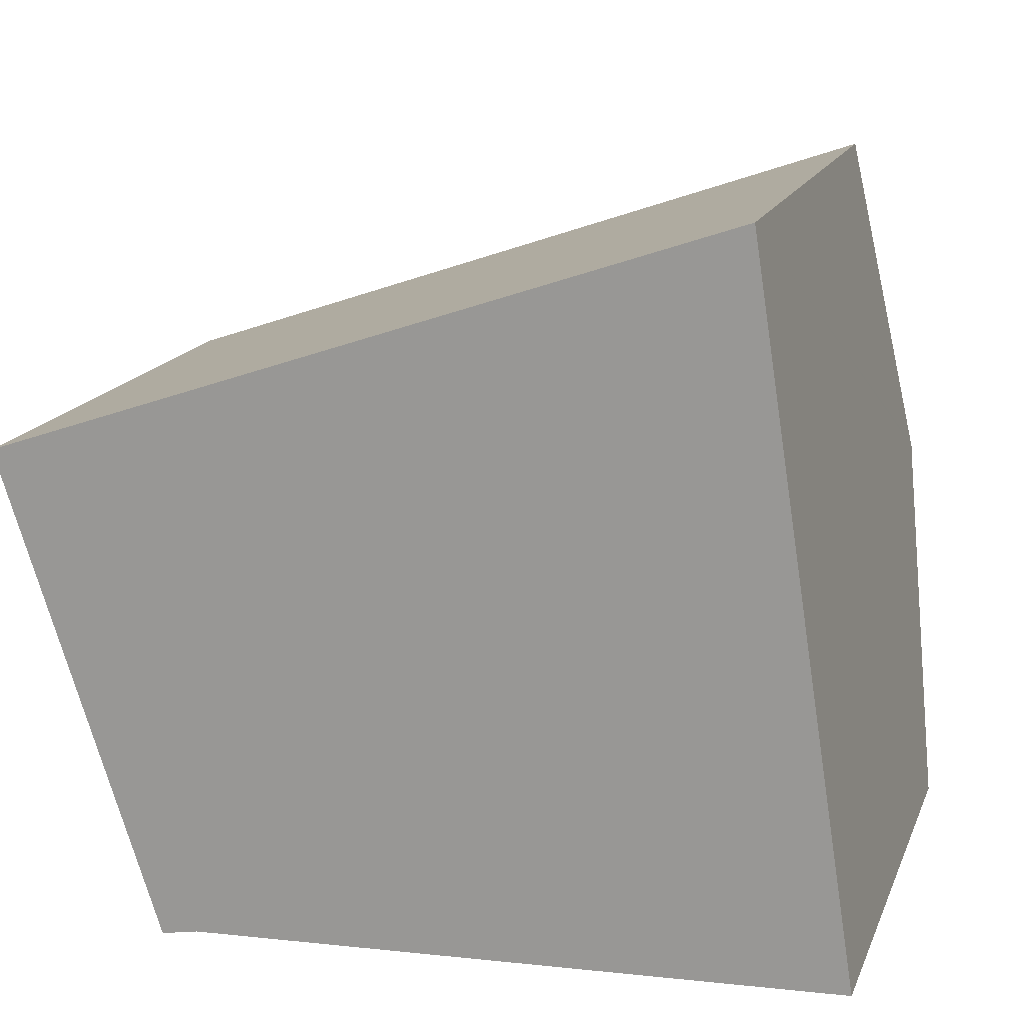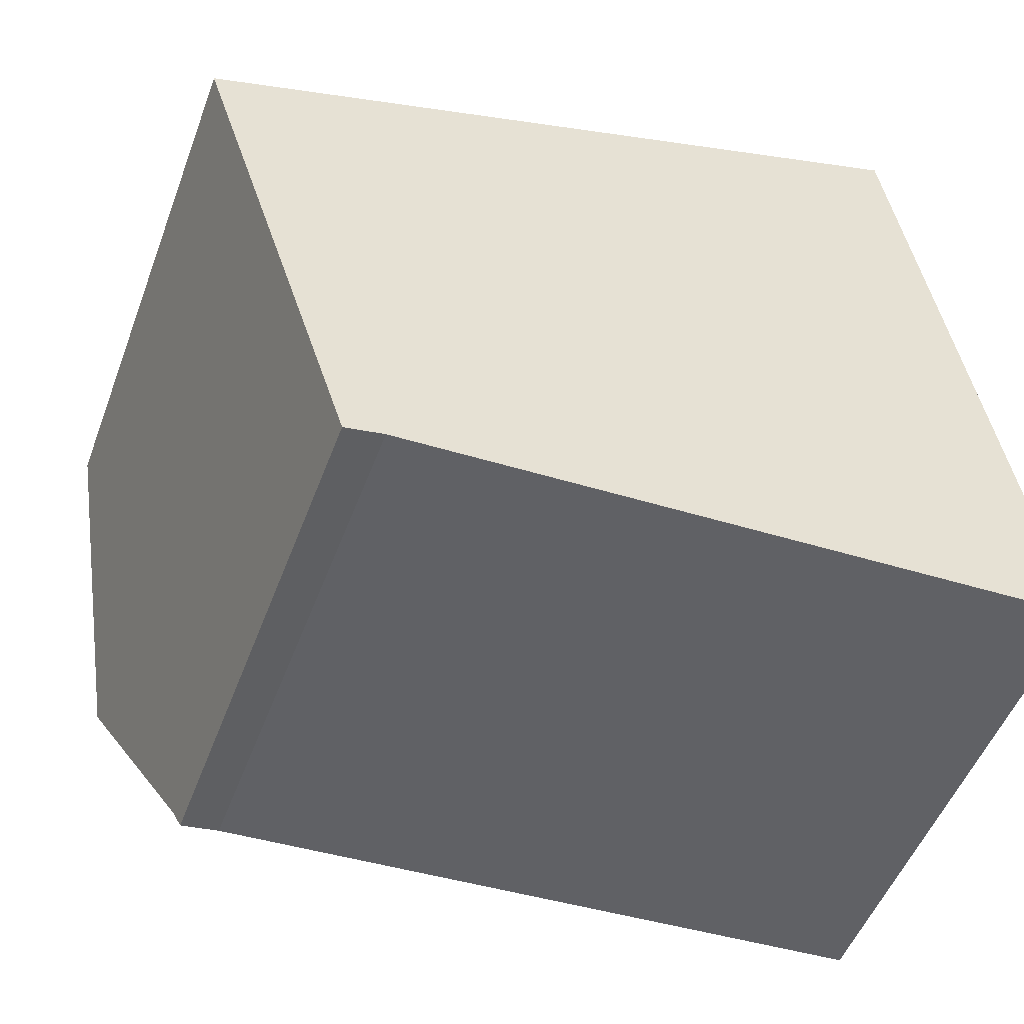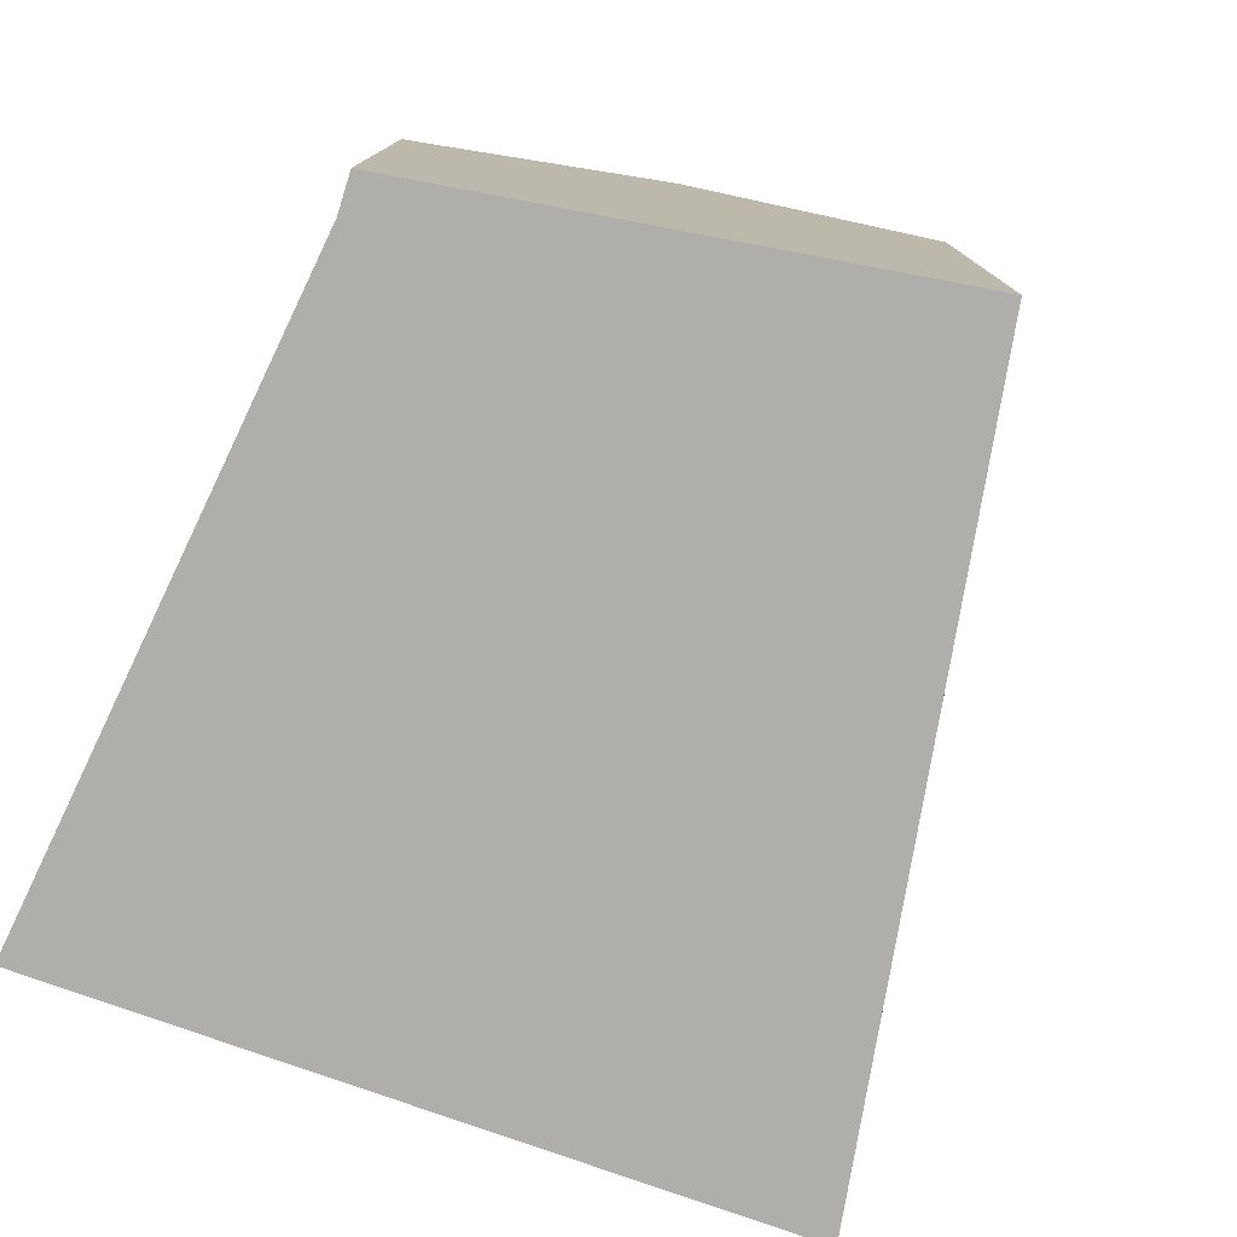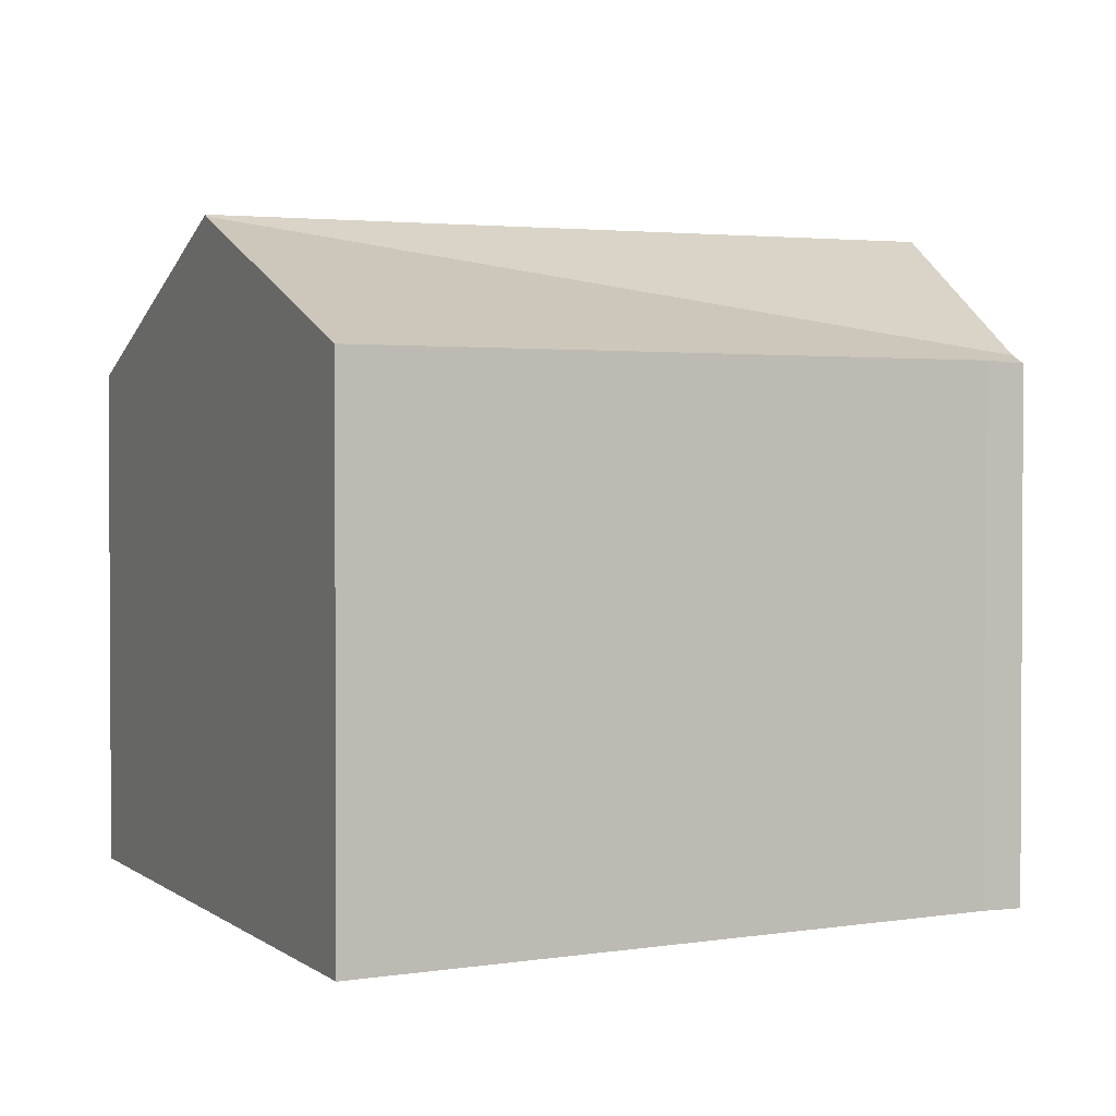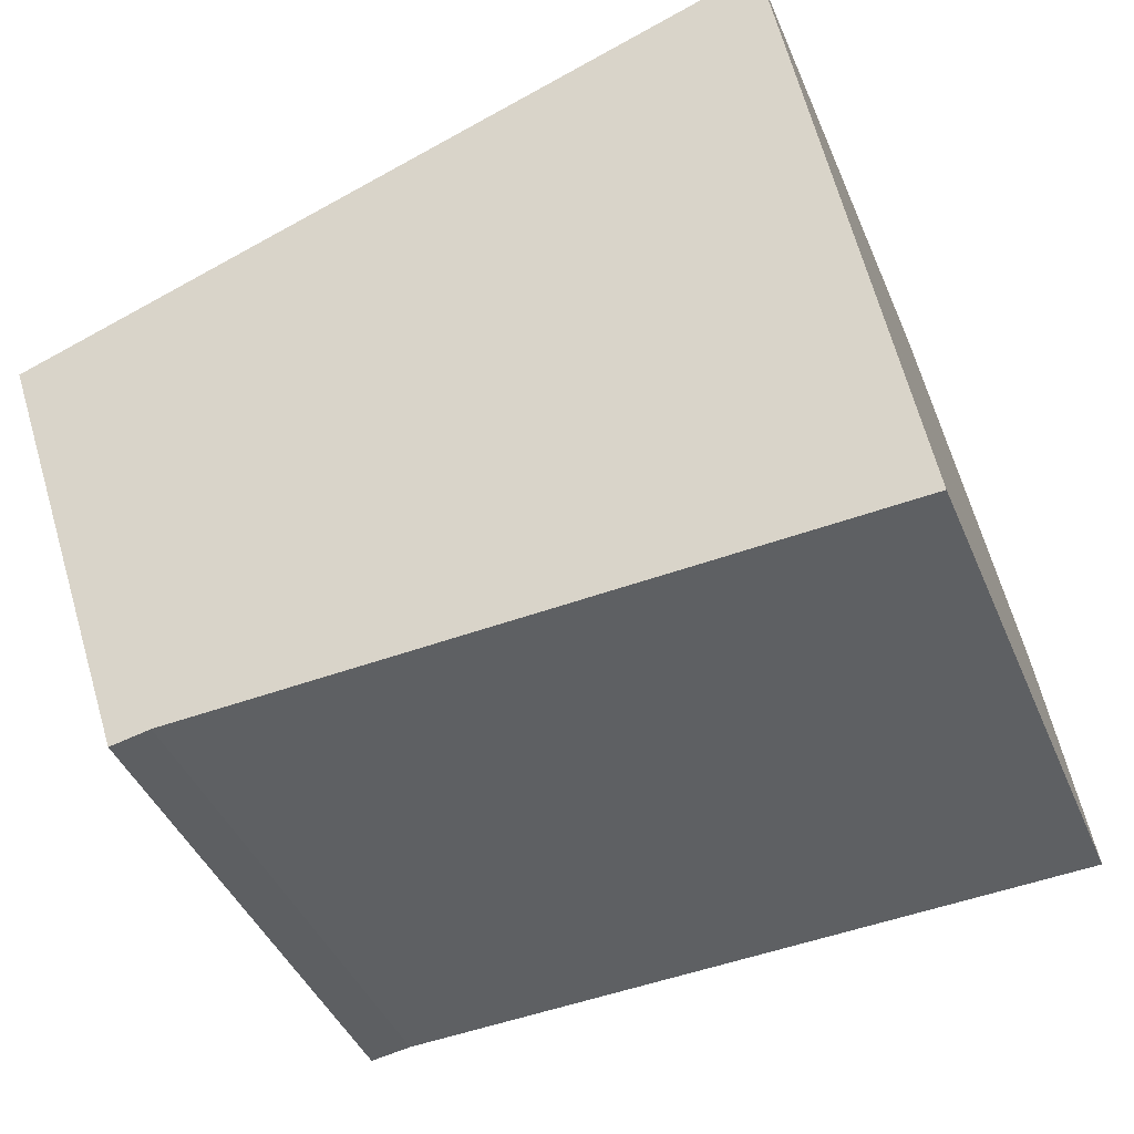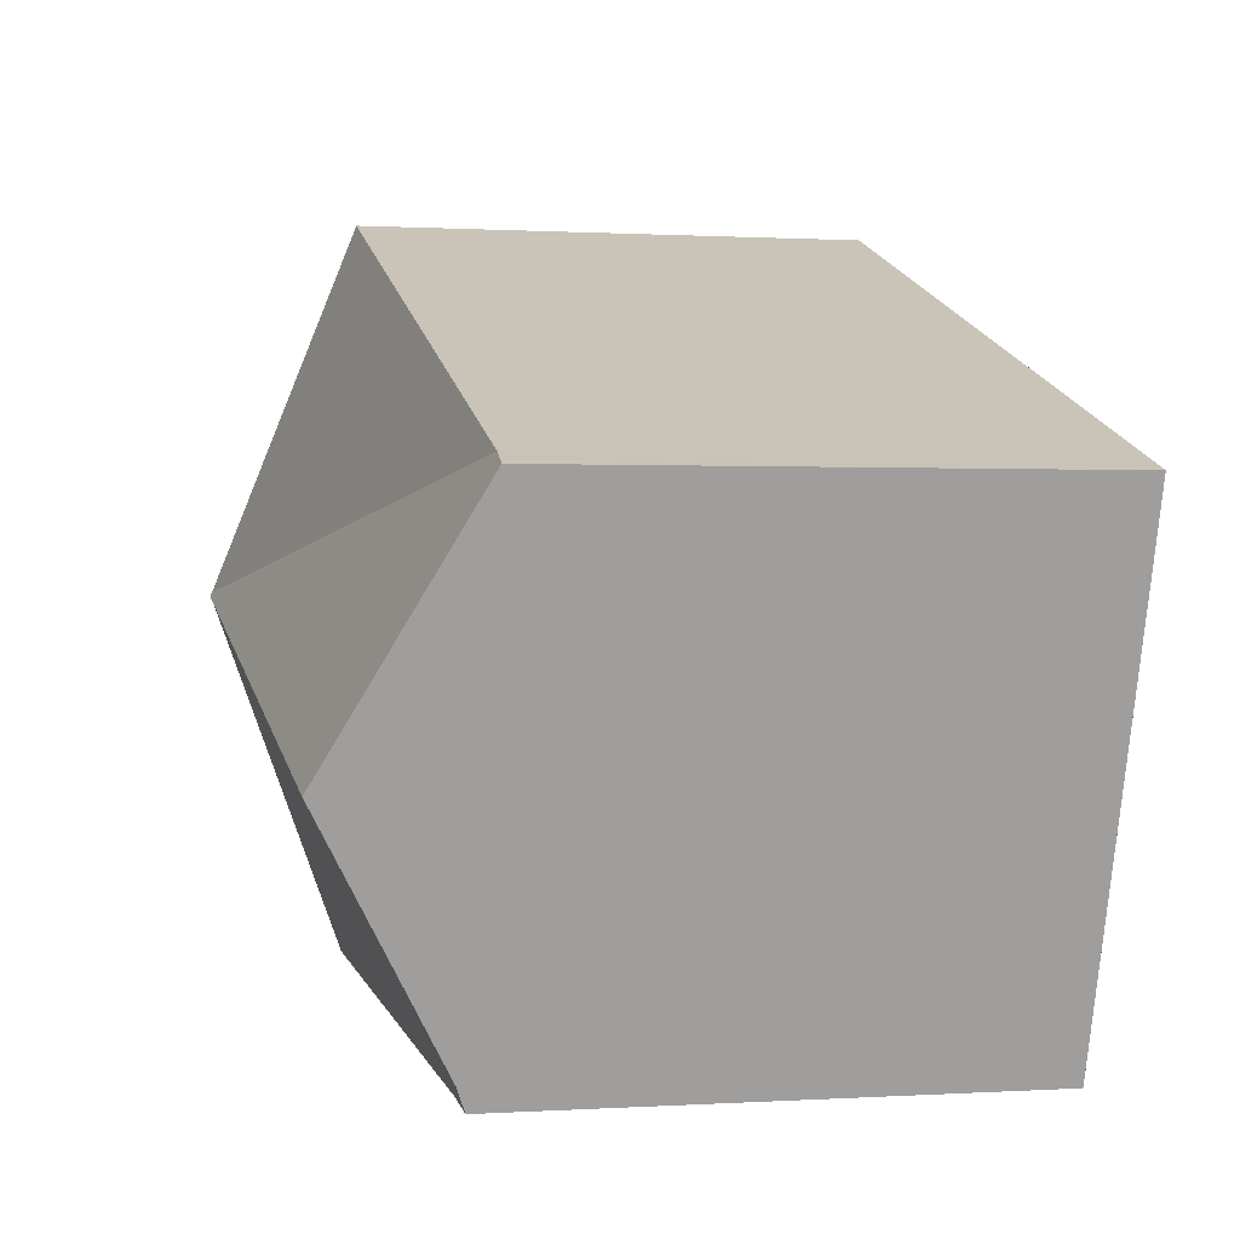
<metadata>
{"format":"obj","ext":"obj","renderer":"f3d","projection":"perspective","resolution":1024,"background":"white","views":[{"elev":16.6,"azim":17.4,"up":"+Z"},{"elev":-51.1,"azim":-20.3,"up":"+Z"},{"elev":-77.9,"azim":-118.6,"up":"+Y"},{"elev":1.8,"azim":147.0,"up":"+Y"},{"elev":-42.2,"azim":21.5,"up":"+Z"},{"elev":0.6,"azim":-103.3,"up":"+Z"}]}
</metadata>
<code>
v  1.825 4.697 -4.482
v  7.408 5.912 -0.92
v  7.918 4.678 -4.178
v  1.408 4.756 -4.347
v  1.474 4.678 -4.551
v  7.403 5.93 -0.887
v  0.721 5.93 -2.225
v  0.144 4.947 -0.446
v  0 4.7 2.878e-16
v  0.071 4.695 0.025
v  0.275 4.679 0.096
v  7.398 5.912 -0.854
v  5.169 4.679 1.803
v  6.888 4.679 2.403
v  0 0 0
v  5.169 -1.104e-16 1.803
v  6.888 -1.471e-16 2.403
v  0.275 -5.878e-18 0.096
v  0.071 -1.531e-18 0.025
v  7.398 5.229e-17 -0.854
v  7.408 5.633e-17 -0.92
v  7.918 2.558e-16 -4.178
v  7.403 5.431e-17 -0.887
v  1.825 2.744e-16 -4.482
v  1.474 2.787e-16 -4.551
v  0.144 2.731e-17 -0.446
v  1.408 2.662e-16 -4.347
v  0.721 1.362e-16 -2.225
g defaultobject
f 1 2 3
f 2 1 4
f 4 1 5
f 6 4 7
f 4 6 2
f 8 6 7
f 6 8 9
f 6 9 10
f 6 10 11
f 6 11 12
f 13 12 11
f 12 13 14
f 15 10 9
f 10 15 11
f 11 15 13
f 13 15 14
f 14 15 16
f 14 16 17
f 16 15 18
f 18 15 19
f 17 12 14
f 12 17 6
f 6 17 2
f 2 17 3
f 3 17 20
f 3 20 21
f 3 21 22
f 21 20 23
f 3 24 1
f 24 3 22
f 24 5 1
f 5 24 25
f 25 4 5
f 4 25 8
f 8 25 9
f 9 25 26
f 9 26 15
f 26 25 27
f 26 27 28
f 8 7 4
f 24 27 25
f 27 24 28
f 28 24 22
f 28 22 26
f 26 22 15
f 15 22 19
f 19 22 18
f 18 22 16
f 16 22 21
f 16 21 23
f 16 23 20
f 16 20 17

</code>
